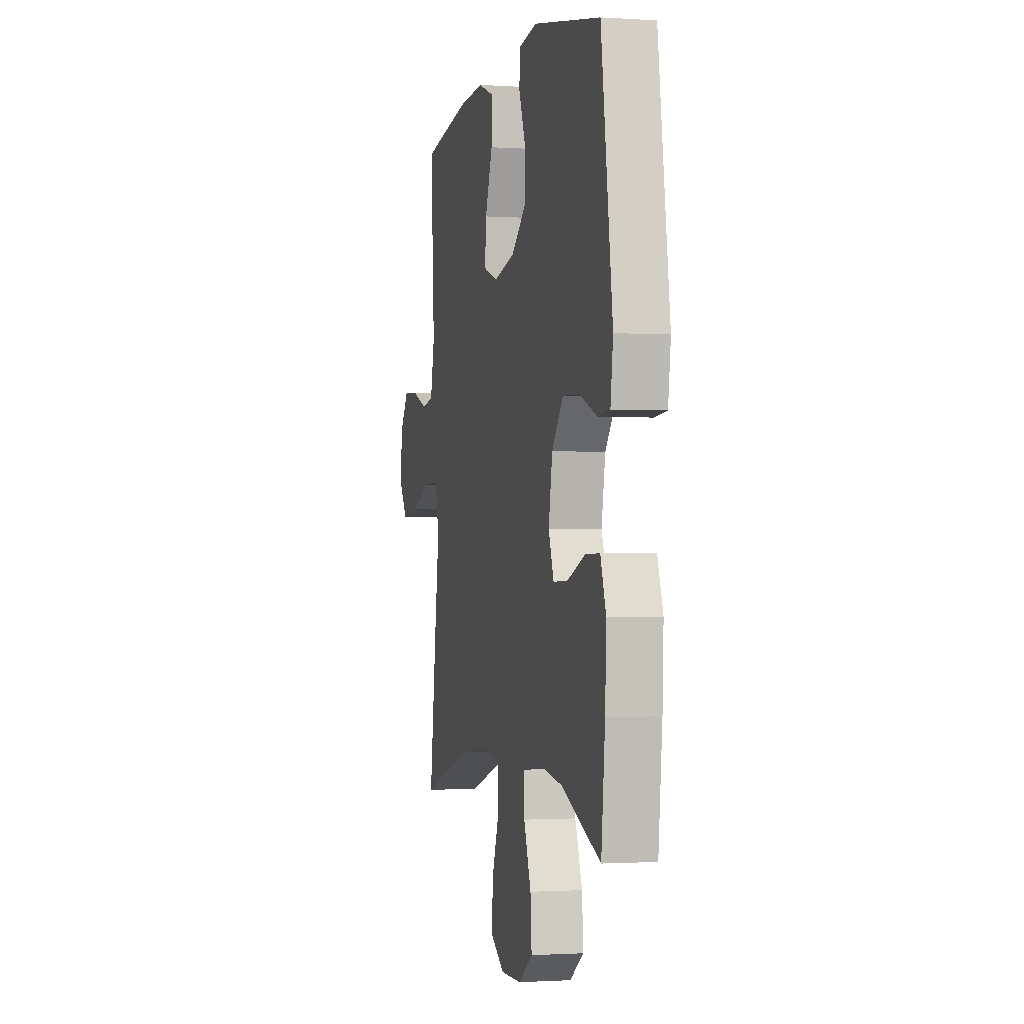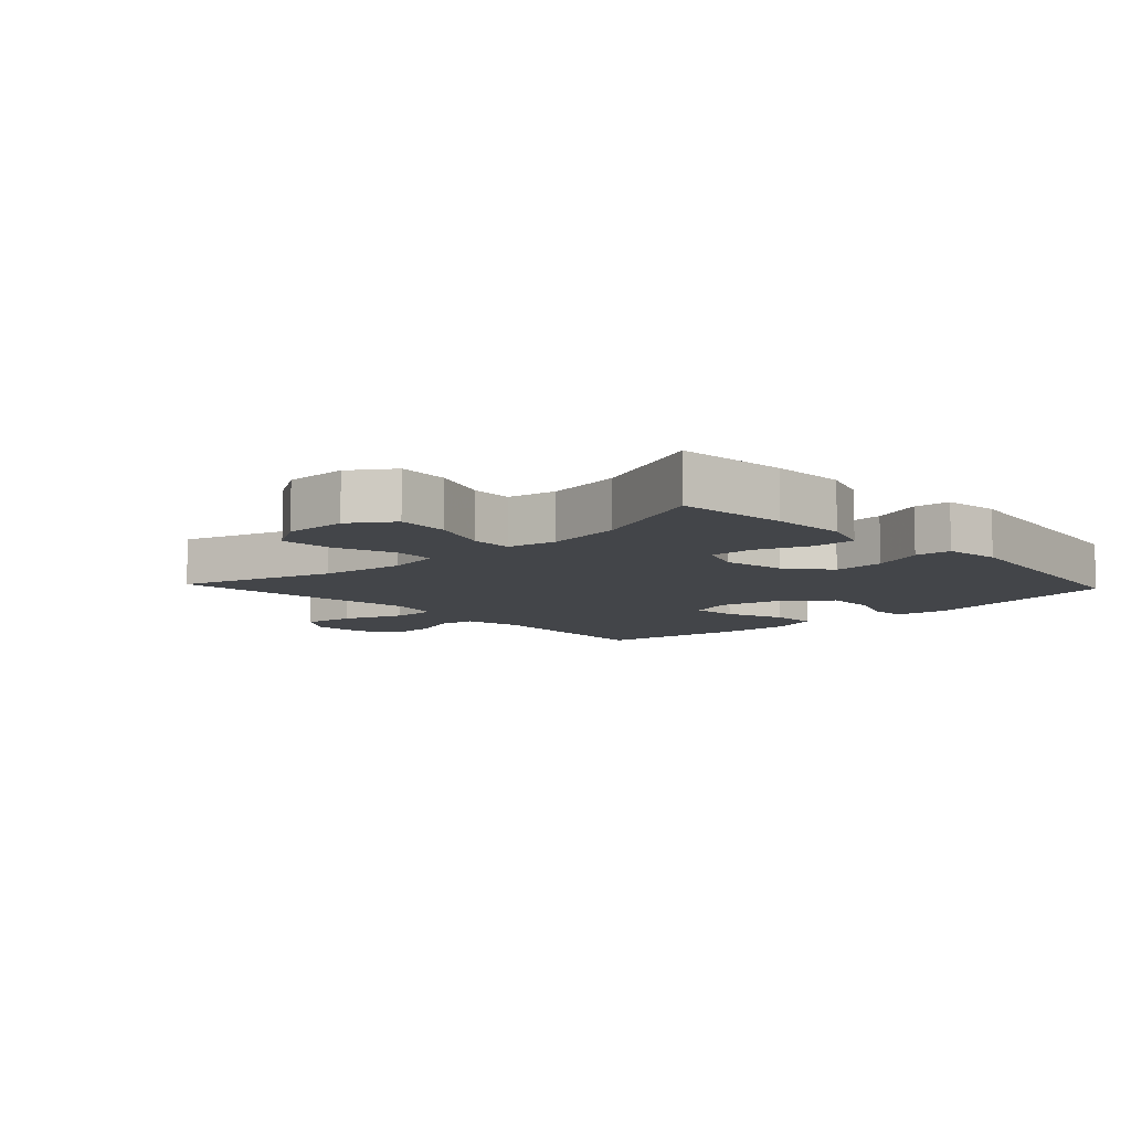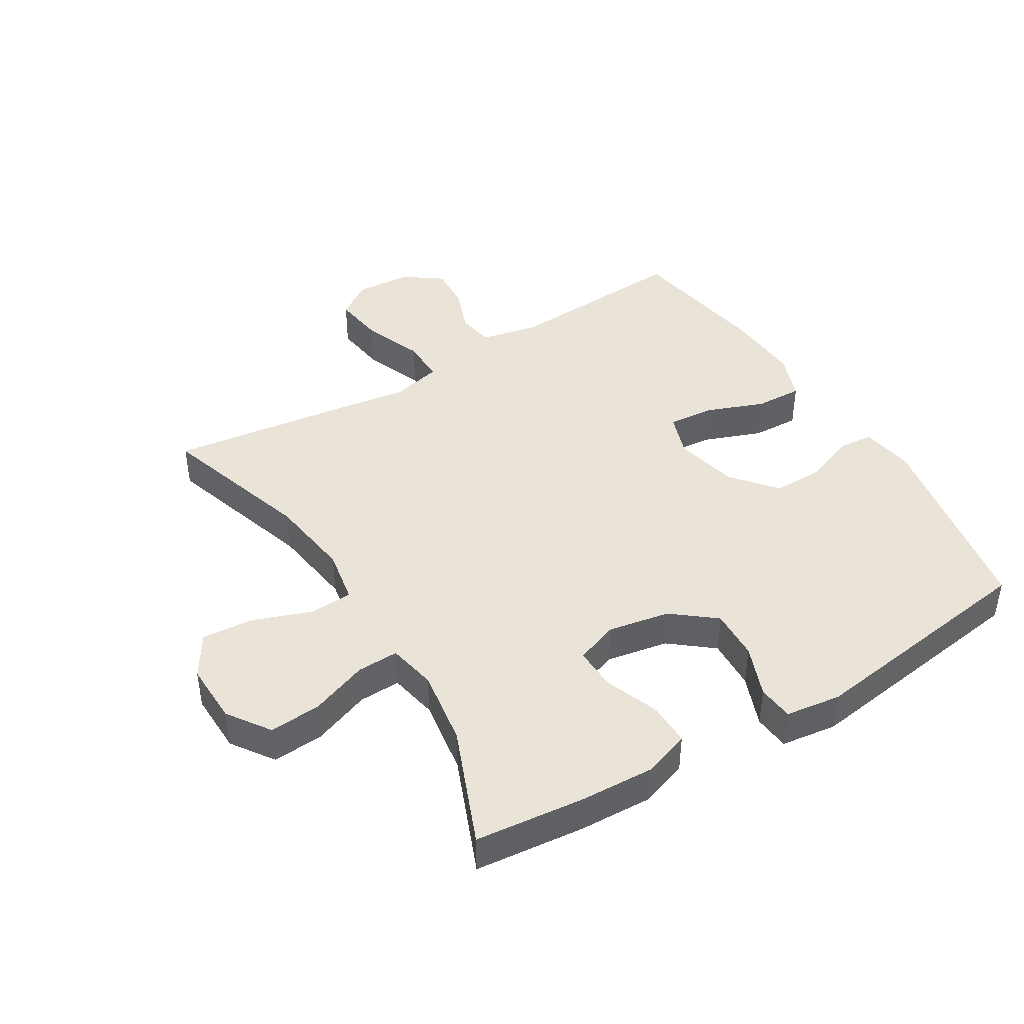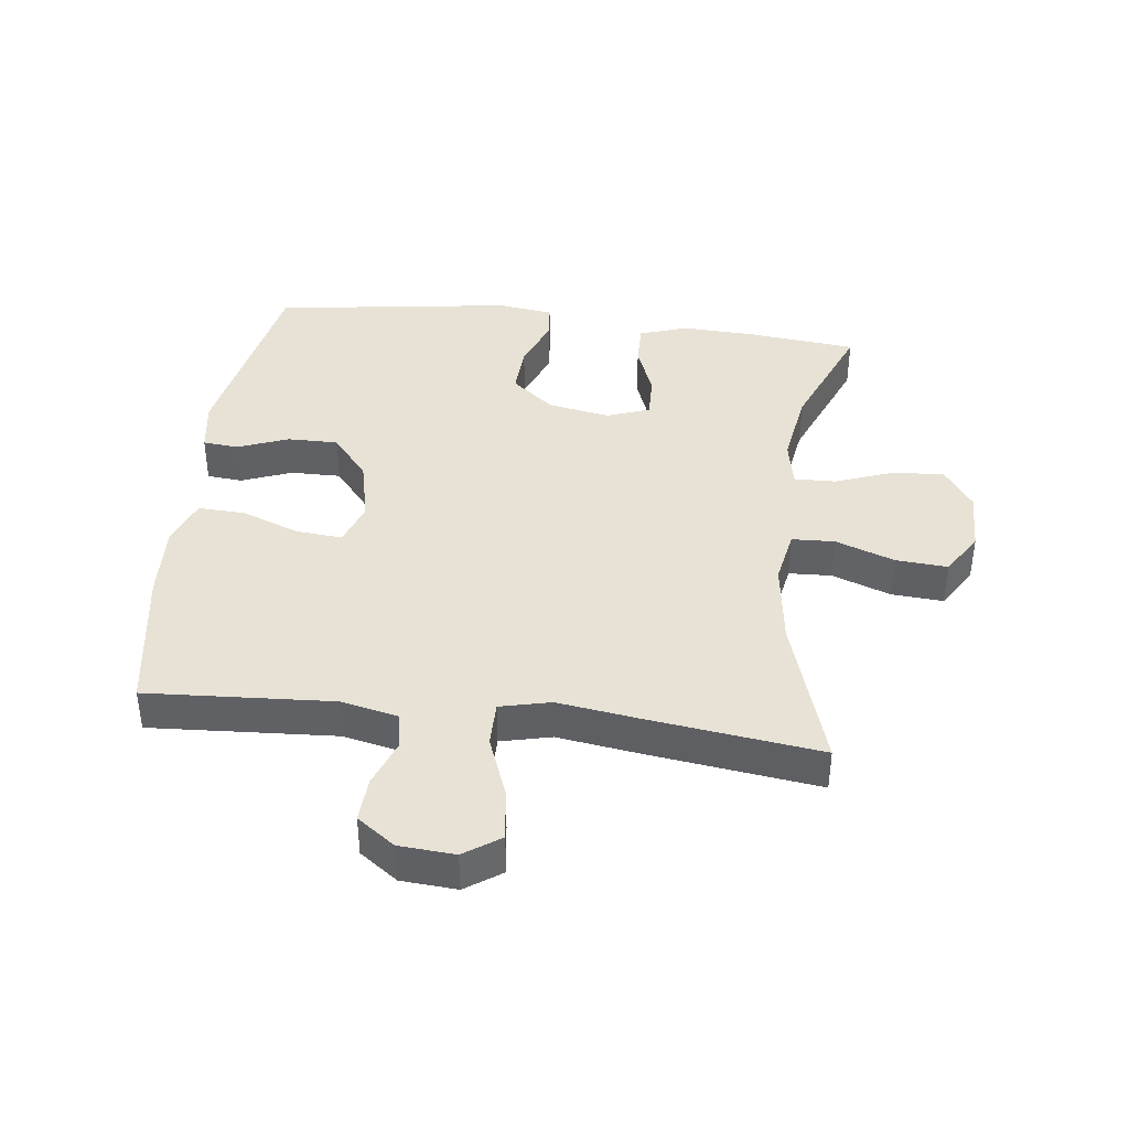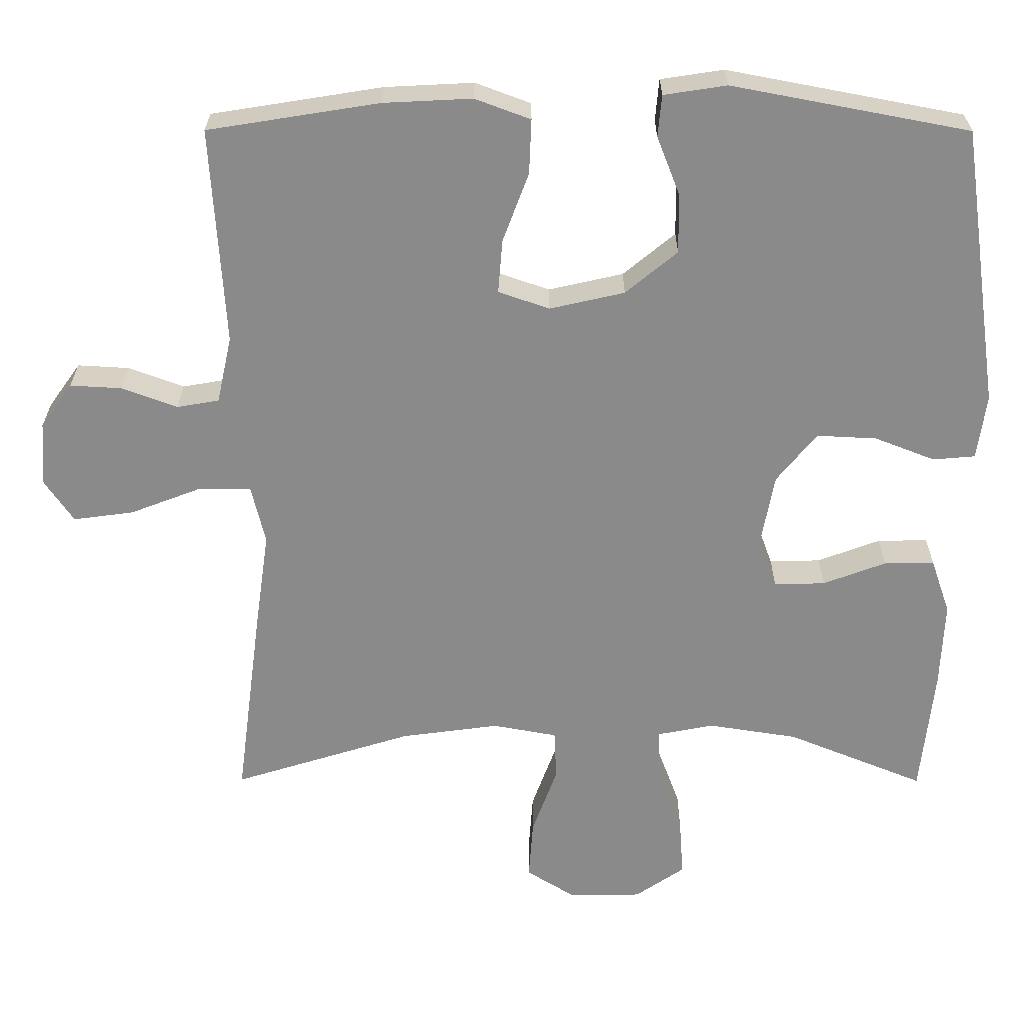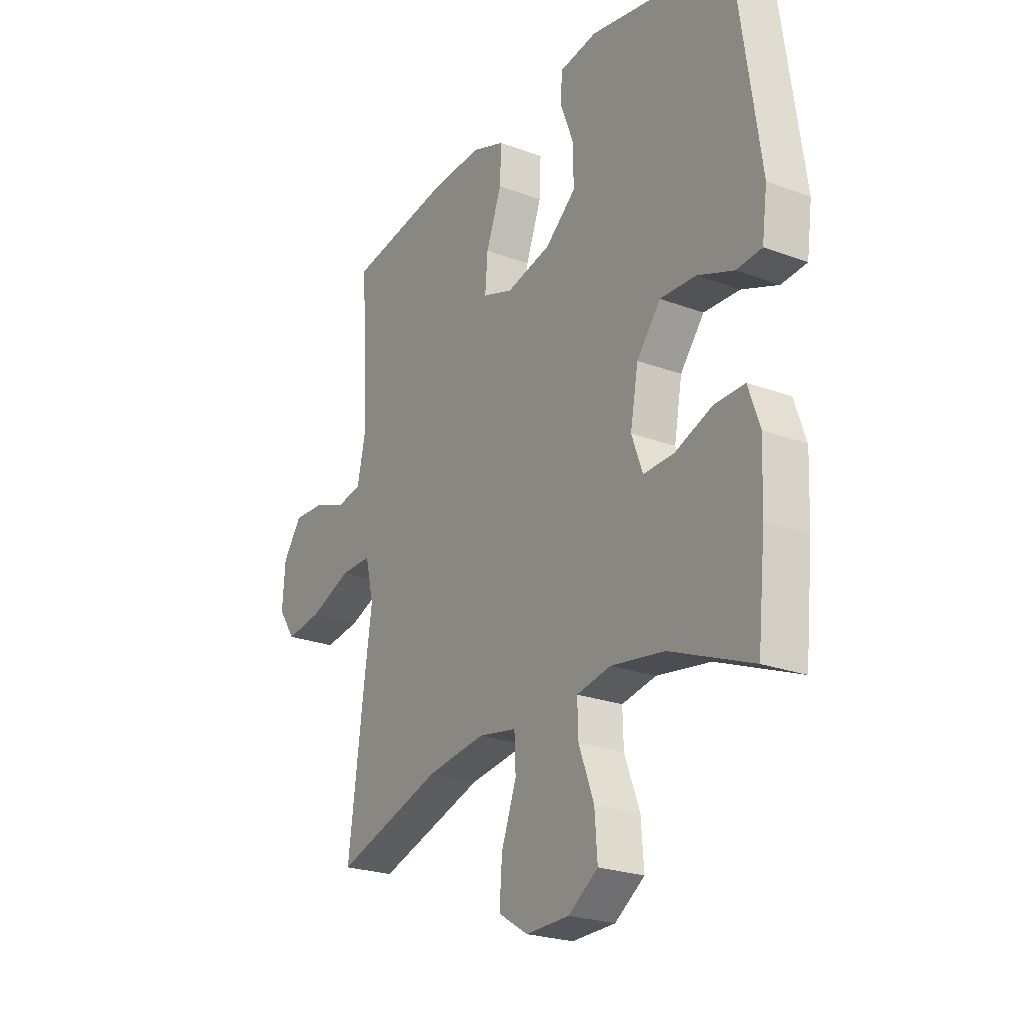
<metadata>
{"format":"obj","ext":"obj","renderer":"f3d","projection":"perspective","resolution":1024,"background":"white","views":[{"elev":-1.3,"azim":-103.4,"up":"+Z"},{"elev":-8.7,"azim":-136.9,"up":"+Y"},{"elev":43.0,"azim":-121.4,"up":"+Y"},{"elev":40.3,"azim":97.0,"up":"+Y"},{"elev":26.6,"azim":-179.8,"up":"+Z"},{"elev":-24.0,"azim":-121.8,"up":"+Z"}]}
</metadata>
<code>
v -0.5 0.07 0.5
v -0.18 0.07 0.561
v -0.095 0.07 0.548
v -0.09 0.07 0.492
v -0.121 0.07 0.412
v -0.122 0.07 0.332
v -0.052 0.07 0.274
v 0.049 0.07 0.251
v 0.118 0.07 0.275
v 0.112 0.07 0.348
v 0.077 0.07 0.441
v 0.074 0.07 0.515
v 0.149 0.07 0.543
v 0.269 0.07 0.537
v 0.5 0.07 0.5
v 0.482 0.07 0.206
v 0.502 0.07 0.115
v 0.559 0.07 0.105
v 0.634 0.07 0.133
v 0.704 0.07 0.137
v 0.747 0.07 0.077
v 0.753 0.07 -0.011
v 0.714 0.07 -0.068
v 0.632 0.07 -0.057
v 0.536 0.07 -0.02
v 0.465 0.07 -0.02
v 0.446 0.07 -0.1
v 0.464 0.07 -0.225
v 0.5 0.07 -0.5
v 0.257 0.07 -0.424
v 0.124 0.07 -0.406
v 0.037 0.07 -0.422
v 0.034 0.07 -0.49
v 0.068 0.07 -0.583
v 0.074 0.07 -0.665
v 0.007 0.07 -0.707
v -0.091 0.07 -0.705
v -0.158 0.07 -0.659
v -0.152 0.07 -0.577
v -0.118 0.07 -0.486
v -0.116 0.07 -0.42
v -0.193 0.07 -0.405
v -0.314 0.07 -0.424
v -0.5 0.07 -0.5
v -0.518 0.07 -0.327
v -0.523 0.07 -0.21
v -0.497 0.07 -0.135
v -0.429 0.07 -0.136
v -0.344 0.07 -0.168
v -0.275 0.07 -0.17
v -0.25 0.07 -0.102
v -0.268 0.07 -0.004
v -0.322 0.07 0.063
v -0.403 0.07 0.059
v -0.485 0.07 0.027
v -0.542 0.07 0.032
v -0.554 0.07 0.12
v -0.5 0 0.5
v -0.18 0 0.561
v -0.095 0 0.548
v -0.09 0 0.492
v -0.121 0 0.412
v -0.122 0 0.332
v -0.052 0 0.274
v 0.049 0 0.251
v 0.118 0 0.275
v 0.112 0 0.348
v 0.077 0 0.441
v 0.074 0 0.515
v 0.149 0 0.543
v 0.269 0 0.537
v 0.5 0 0.5
v 0.482 0 0.206
v 0.502 0 0.115
v 0.559 0 0.105
v 0.634 0 0.133
v 0.704 0 0.137
v 0.747 0 0.077
v 0.753 0 -0.011
v 0.714 0 -0.068
v 0.632 0 -0.057
v 0.536 0 -0.02
v 0.465 0 -0.02
v 0.446 0 -0.1
v 0.464 0 -0.225
v 0.5 0 -0.5
v 0.257 0 -0.424
v 0.124 0 -0.406
v 0.037 0 -0.422
v 0.034 0 -0.49
v 0.068 0 -0.583
v 0.074 0 -0.665
v 0.007 0 -0.707
v -0.091 0 -0.705
v -0.158 0 -0.659
v -0.152 0 -0.577
v -0.118 0 -0.486
v -0.116 0 -0.42
v -0.193 0 -0.405
v -0.314 0 -0.424
v -0.5 0 -0.5
v -0.518 0 -0.327
v -0.523 0 -0.21
v -0.497 0 -0.135
v -0.429 0 -0.136
v -0.344 0 -0.168
v -0.275 0 -0.17
v -0.25 0 -0.102
v -0.268 0 -0.004
v -0.322 0 0.063
v -0.403 0 0.059
v -0.485 0 0.027
v -0.542 0 0.032
v -0.554 0 0.12
f 54 55 56 57
f 53 54 57 1
f 52 53 1 2
f 51 52 2 3
f 46 47 48 49
f 46 49 50
f 43 44 45 46
f 42 43 46 50
f 41 42 50 51
f 37 38 39 40
f 37 40 41
f 36 37 41
f 33 34 35 36
f 32 33 36 41
f 31 32 41 51
f 27 28 29 30
f 26 27 30 31
f 22 23 24 25
f 22 25 26
f 21 22 26
f 18 19 20 21
f 18 21 26
f 17 18 26 31
f 13 14 15 16
f 10 11 12 13
f 9 10 13 16
f 8 9 16 17
f 3 4 5
f 51 3 5
f 51 5 6
f 31 51 6 7
f 7 8 17 31
f 114 113 112 111
f 58 114 111 110
f 59 58 110 109
f 60 59 109 108
f 106 105 104 103
f 107 106 103
f 103 102 101 100
f 107 103 100 99
f 108 107 99 98
f 97 96 95 94
f 98 97 94
f 98 94 93
f 93 92 91 90
f 98 93 90 89
f 108 98 89 88
f 87 86 85 84
f 88 87 84 83
f 82 81 80 79
f 83 82 79
f 83 79 78
f 78 77 76 75
f 83 78 75
f 88 83 75 74
f 73 72 71 70
f 70 69 68 67
f 73 70 67 66
f 74 73 66 65
f 62 61 60
f 62 60 108
f 63 62 108
f 64 63 108 88
f 88 74 65 64
f 1 58 59 2
f 2 59 60 3
f 3 60 61 4
f 4 61 62 5
f 5 62 63 6
f 6 63 64 7
f 7 64 65 8
f 8 65 66 9
f 9 66 67 10
f 10 67 68 11
f 11 68 69 12
f 12 69 70 13
f 13 70 71 14
f 14 71 72 15
f 15 72 73 16
f 16 73 74 17
f 17 74 75 18
f 18 75 76 19
f 19 76 77 20
f 20 77 78 21
f 21 78 79 22
f 22 79 80 23
f 23 80 81 24
f 24 81 82 25
f 25 82 83 26
f 26 83 84 27
f 27 84 85 28
f 28 85 86 29
f 29 86 87 30
f 30 87 88 31
f 31 88 89 32
f 32 89 90 33
f 33 90 91 34
f 34 91 92 35
f 35 92 93 36
f 36 93 94 37
f 37 94 95 38
f 38 95 96 39
f 39 96 97 40
f 40 97 98 41
f 41 98 99 42
f 42 99 100 43
f 43 100 101 44
f 44 101 102 45
f 45 102 103 46
f 46 103 104 47
f 47 104 105 48
f 48 105 106 49
f 49 106 107 50
f 50 107 108 51
f 51 108 109 52
f 52 109 110 53
f 53 110 111 54
f 54 111 112 55
f 55 112 113 56
f 56 113 114 57
f 57 114 58 1

</code>
